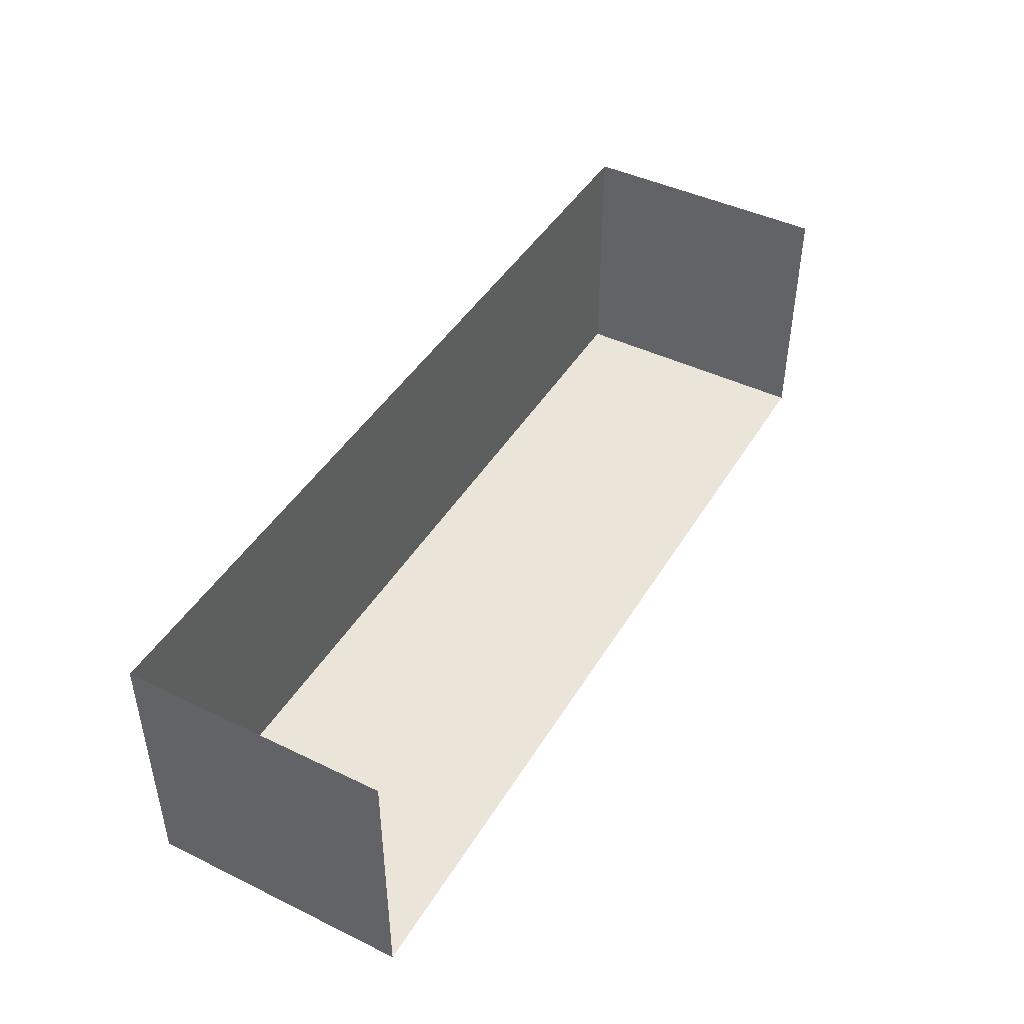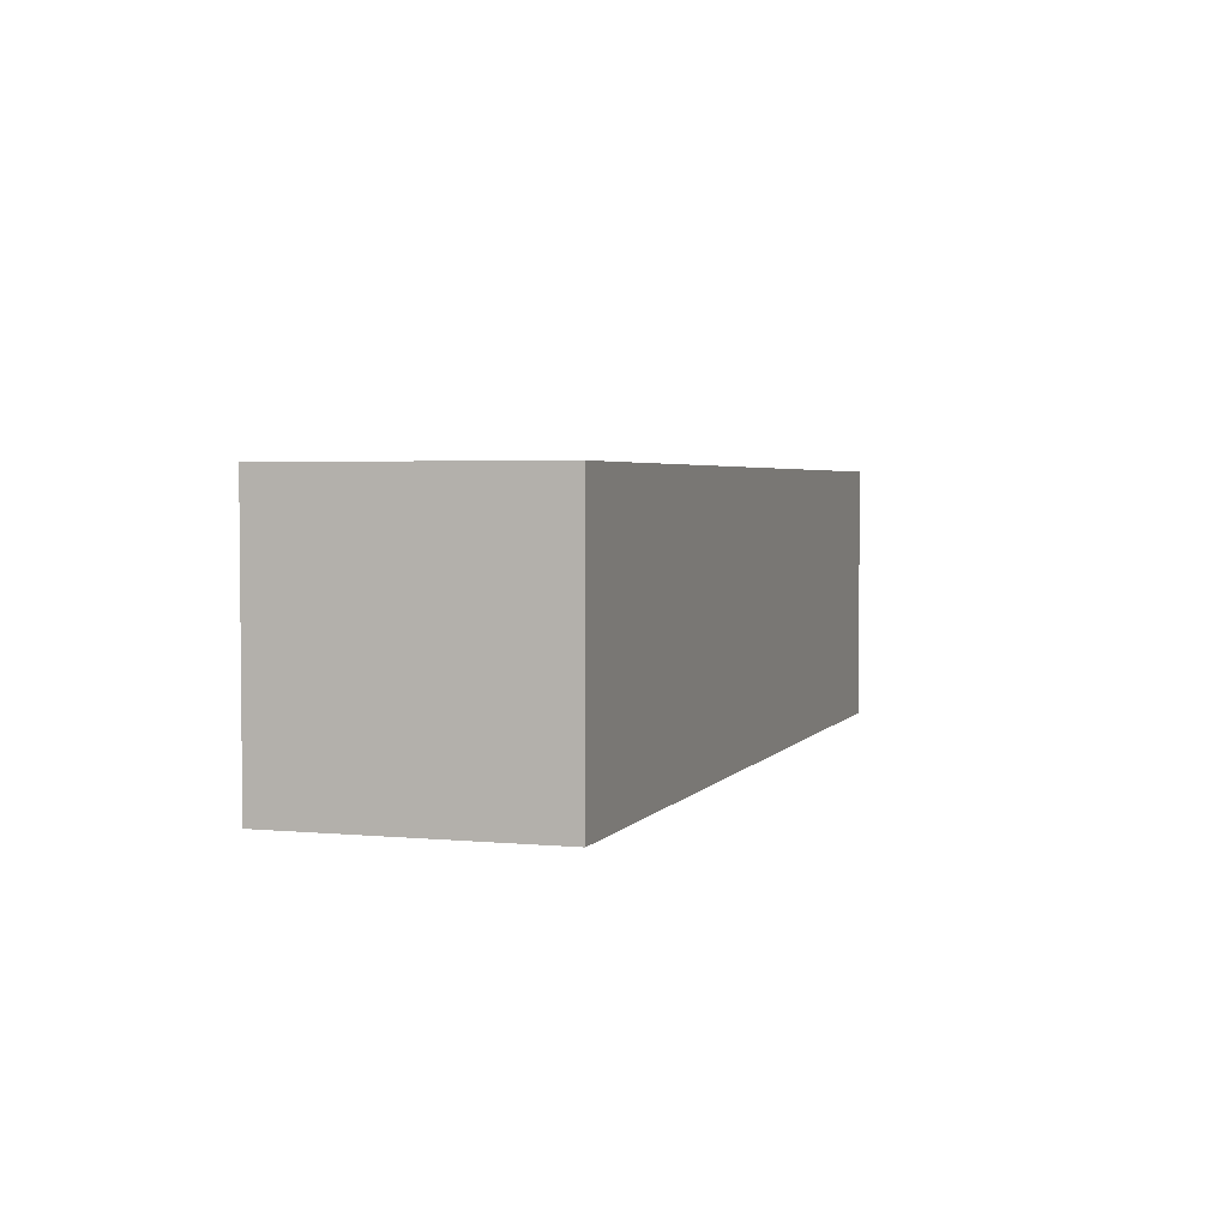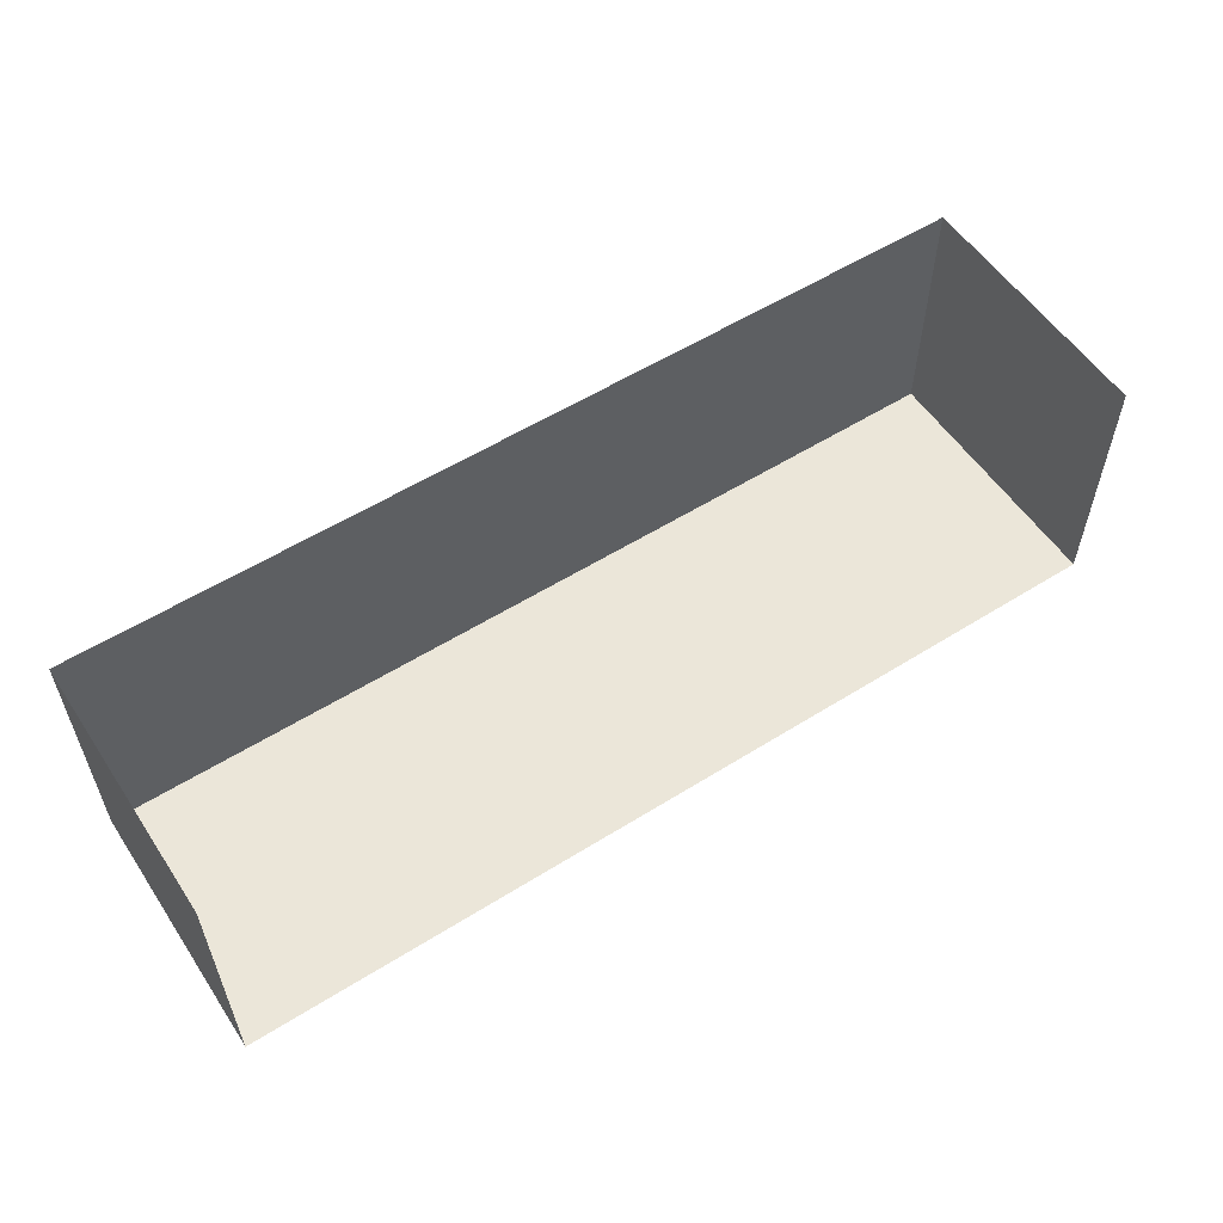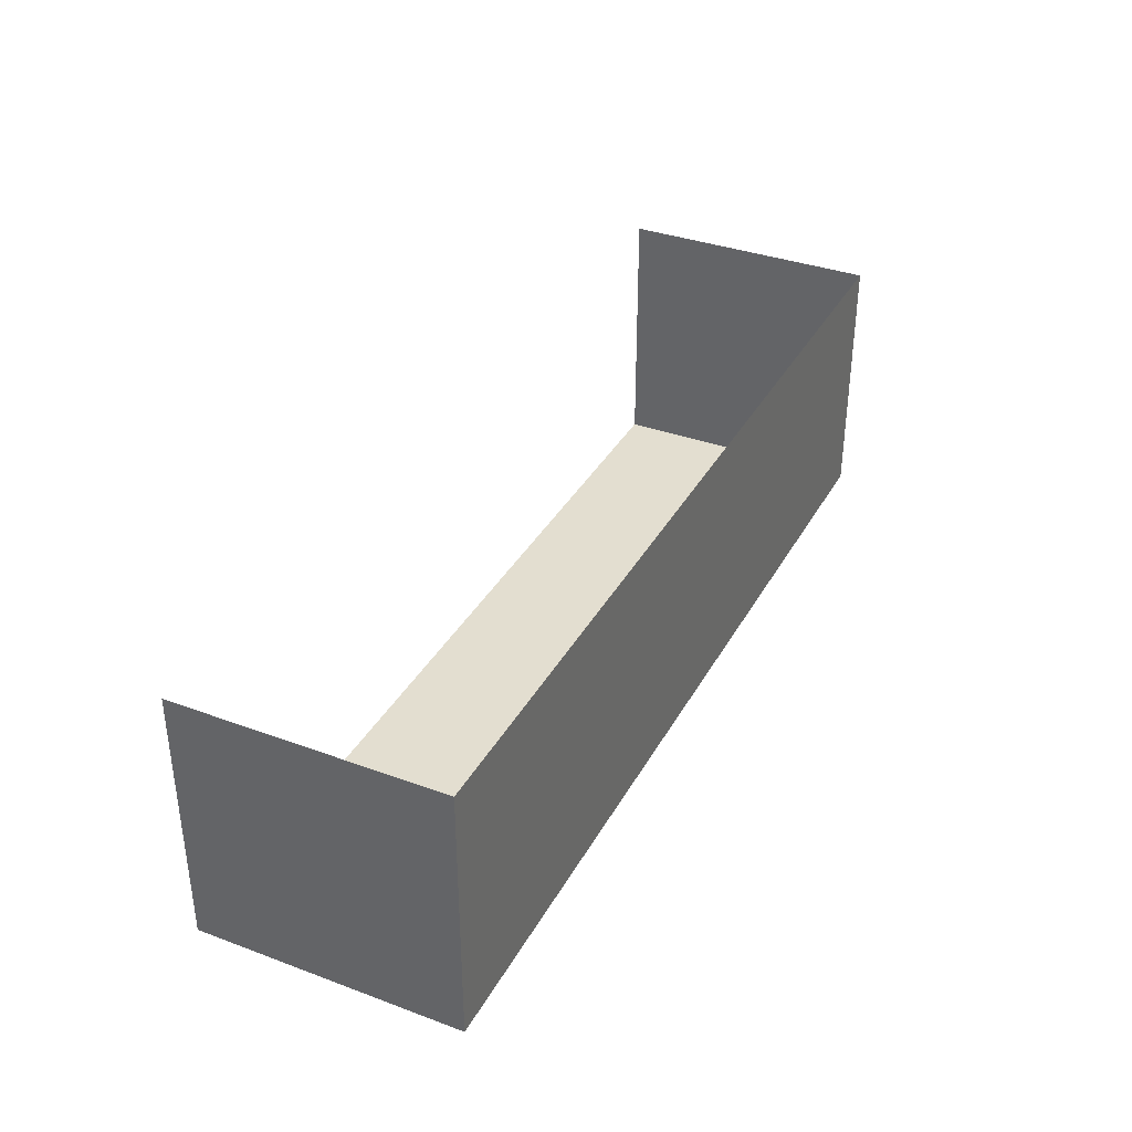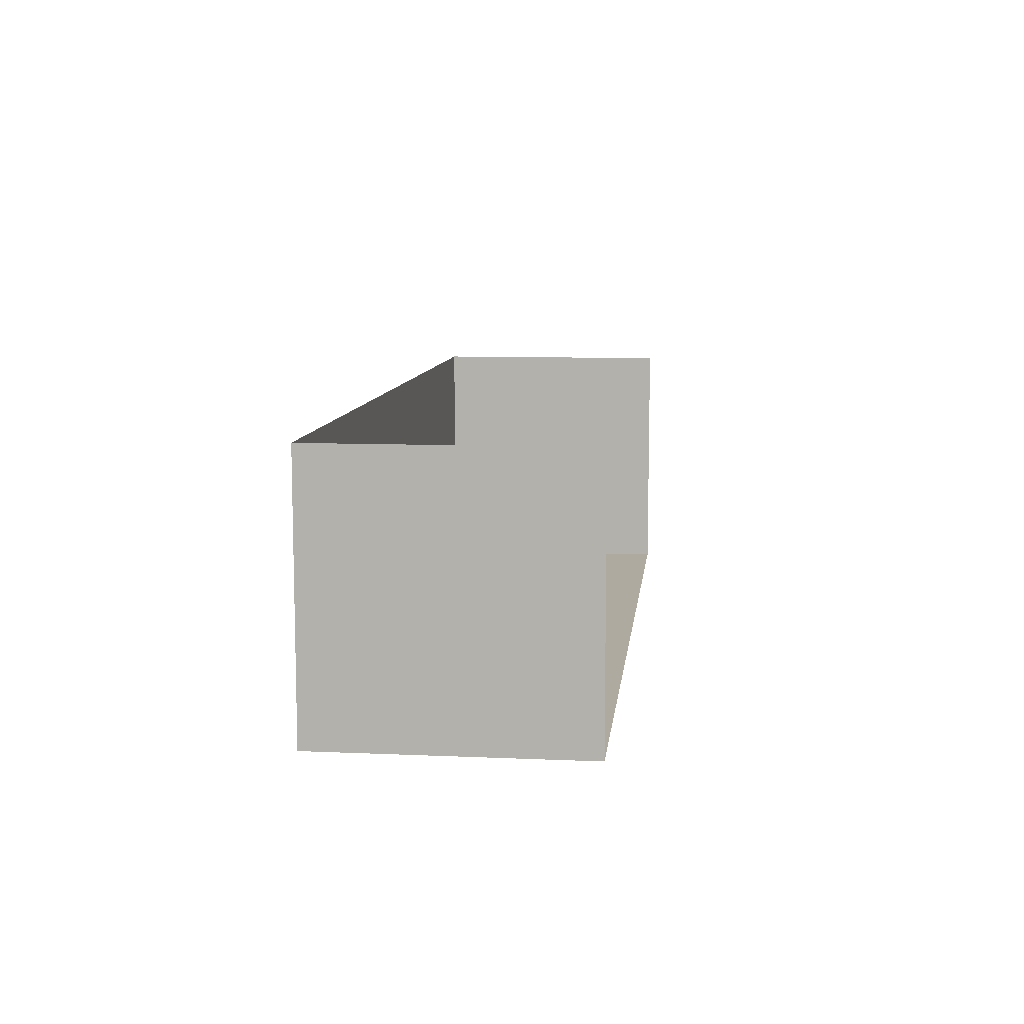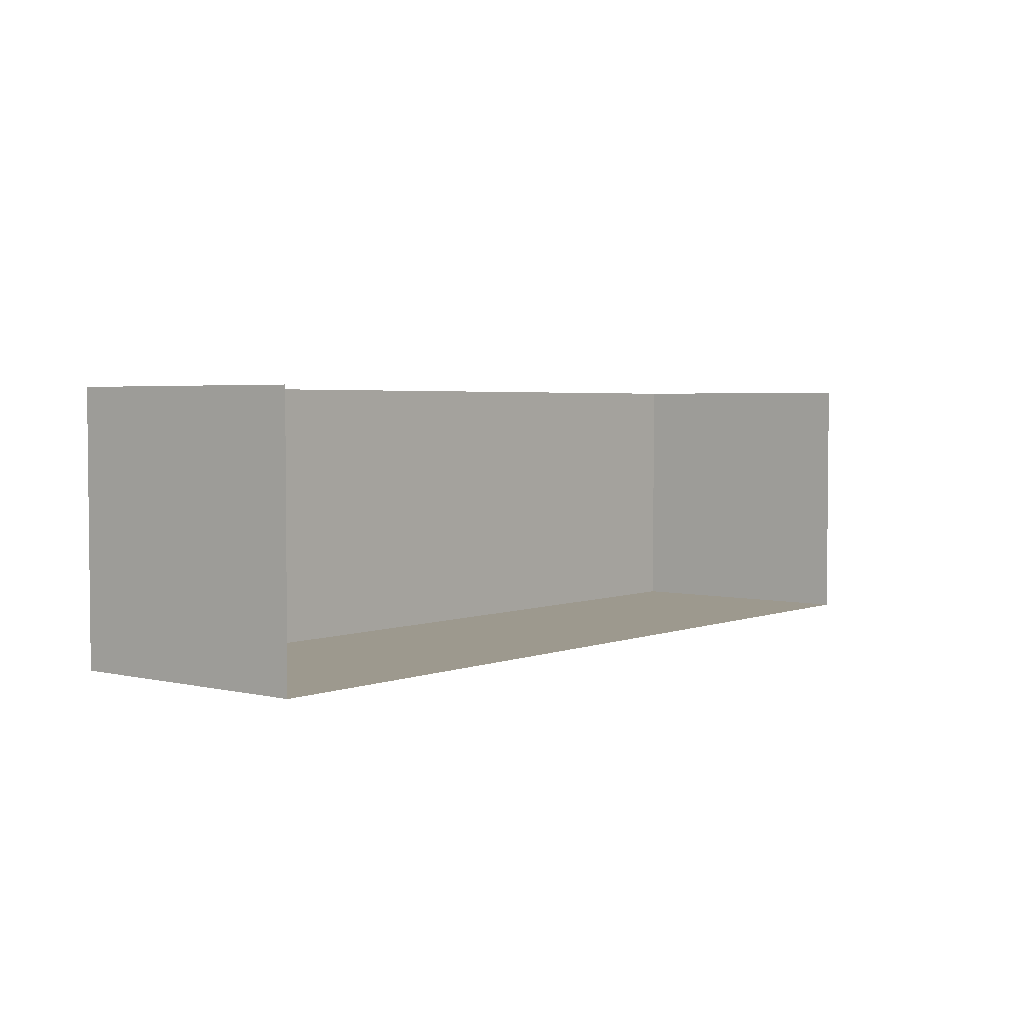
<metadata>
{"format":"obj","ext":"obj","renderer":"f3d","projection":"perspective","resolution":1024,"background":"white","views":[{"elev":44.5,"azim":-60.6,"up":"+Y"},{"elev":3.3,"azim":-72.0,"up":"+Z"},{"elev":56.0,"azim":-33.3,"up":"+Y"},{"elev":35.8,"azim":115.8,"up":"+Y"},{"elev":9.4,"azim":96.5,"up":"+Z"},{"elev":3.3,"azim":128.7,"up":"+Z"}]}
</metadata>
<code>
g balcony-type-a
v 0.5 0 -0.1419 1 1 1
v 0.5 0 0.1419 1 1 1
v -0.5 0 -0.1419 1 1 1
v -0.5 0 0.1419 1 1 1
v 0.5 0.2808 -0.1419 1 1 1
v 0.5 0.2808 0.1419 1 1 1
v -0.5 0.2808 -0.1419 1 1 1
v -0.5 0.2808 0.1419 1 1 1
f 3 2 1
f 2 3 4
f 1 2 3
f 4 3 2
f 2 5 1
f 5 2 6
f 1 5 2
f 6 2 5
f 4 7 3
f 7 4 8
f 3 7 4
f 8 4 7
f 7 1 3
f 1 7 5
f 3 1 7
f 5 7 1
g balcony-type-a
f 3 2 1
f 2 3 4
f 1 2 3
f 4 3 2
f 2 5 1
f 5 2 6
f 1 5 2
f 6 2 5
f 4 7 3
f 7 4 8
f 3 7 4
f 8 4 7
f 7 1 3
f 1 7 5
f 3 1 7
f 5 7 1

</code>
